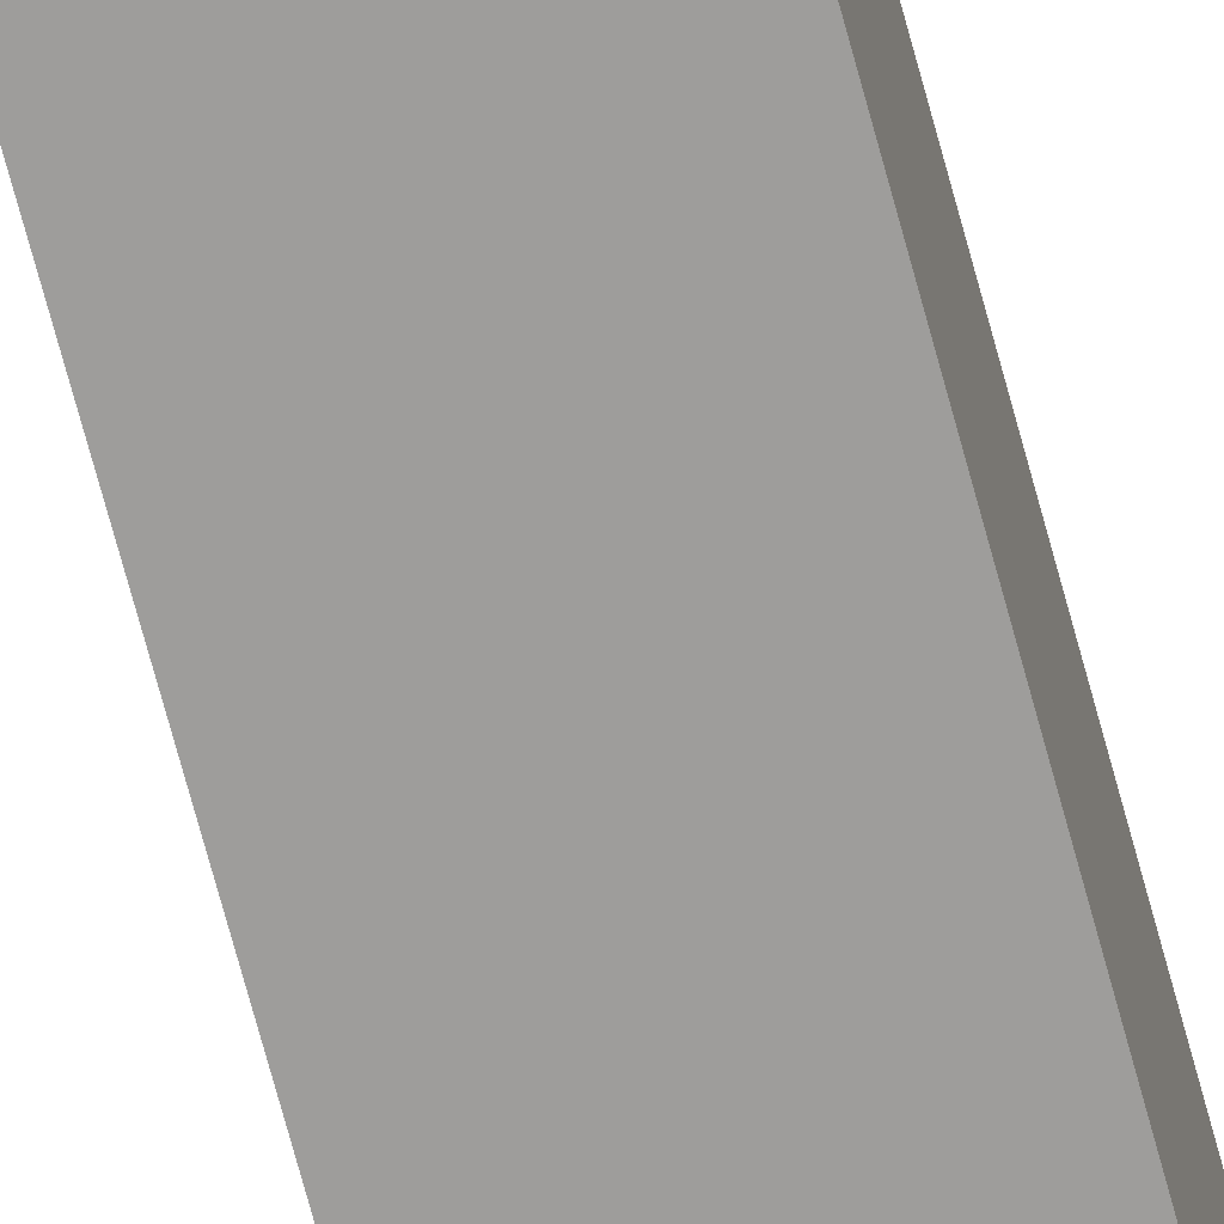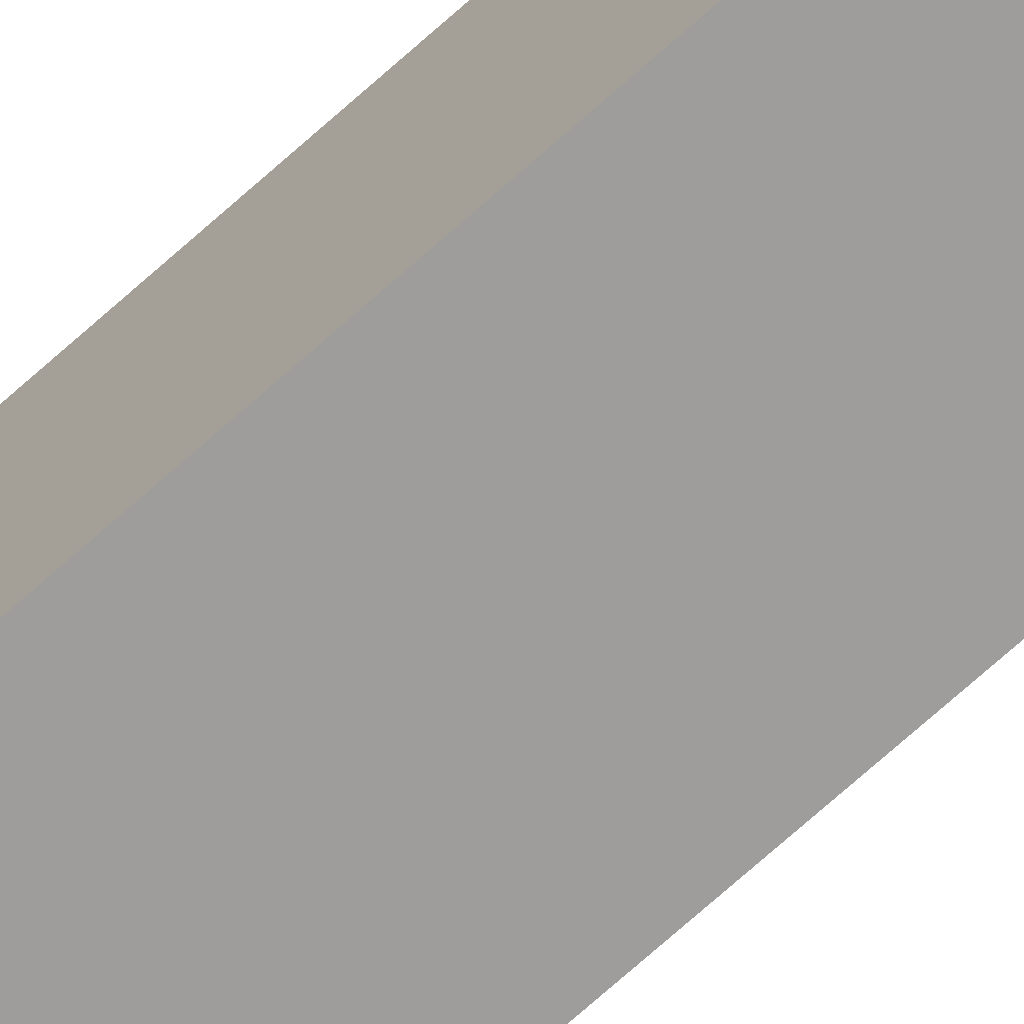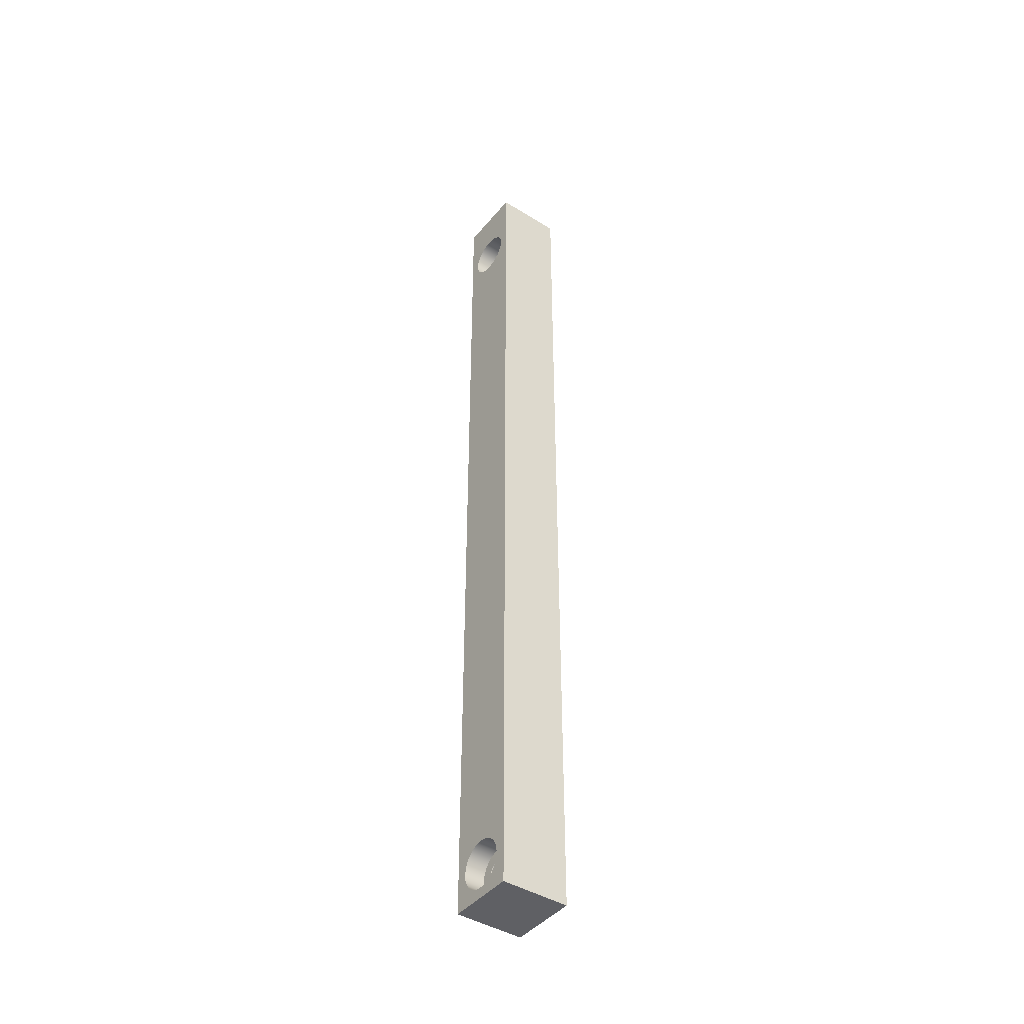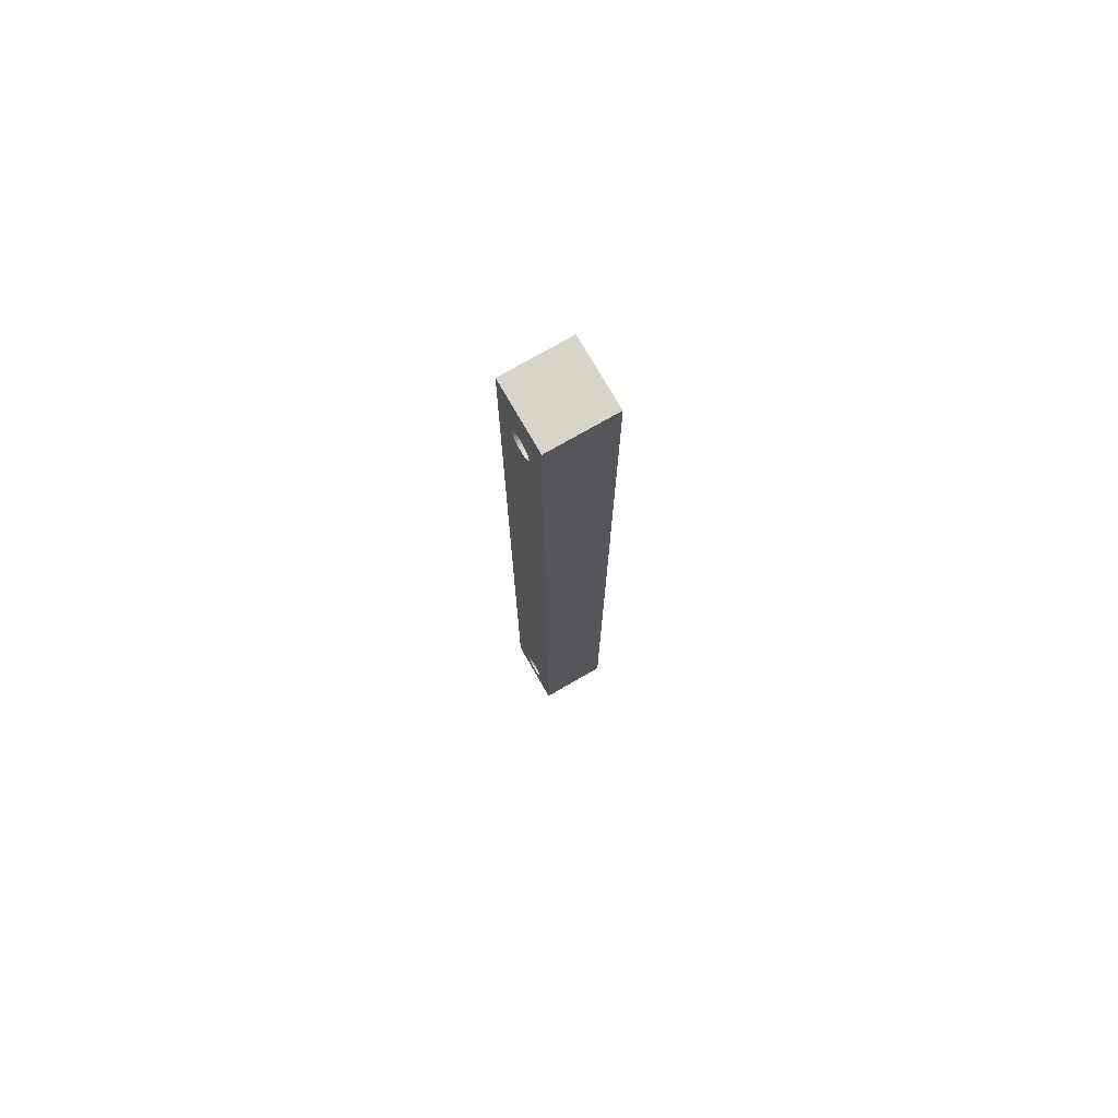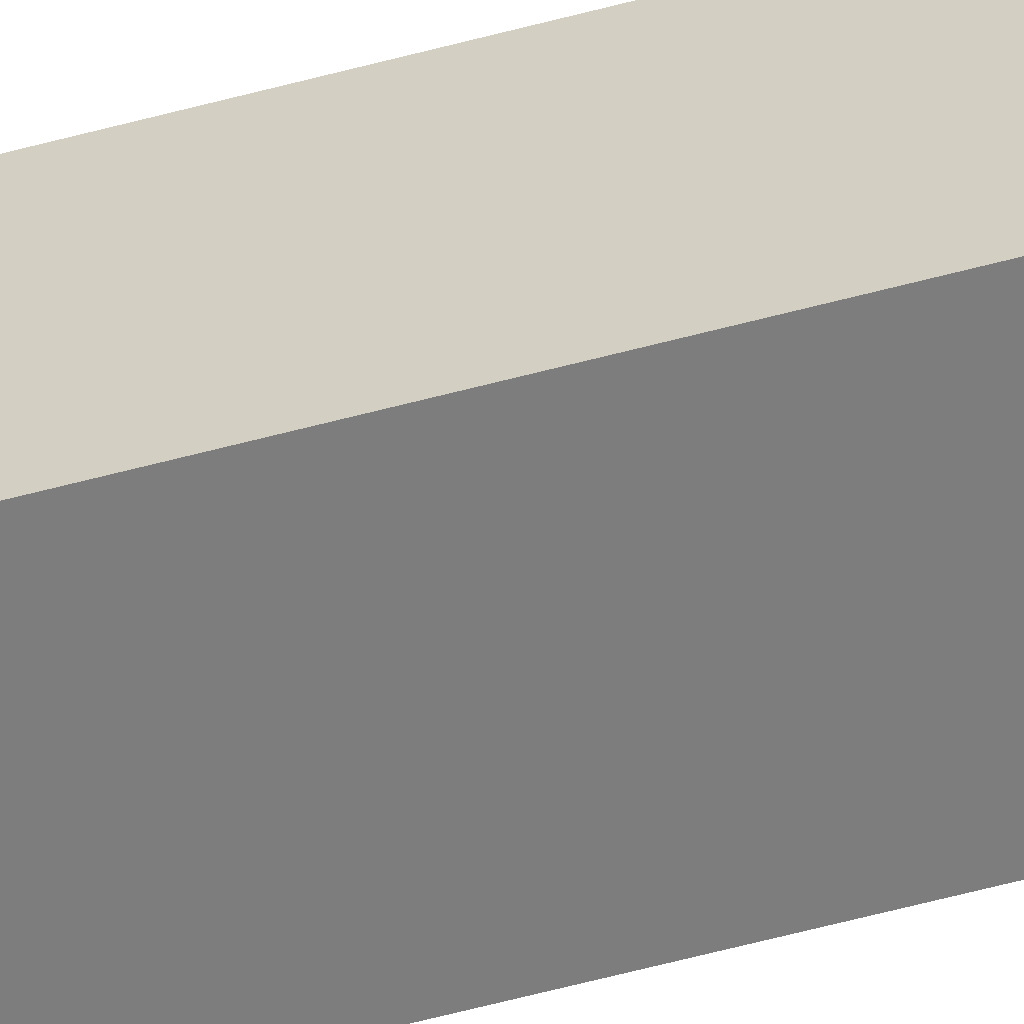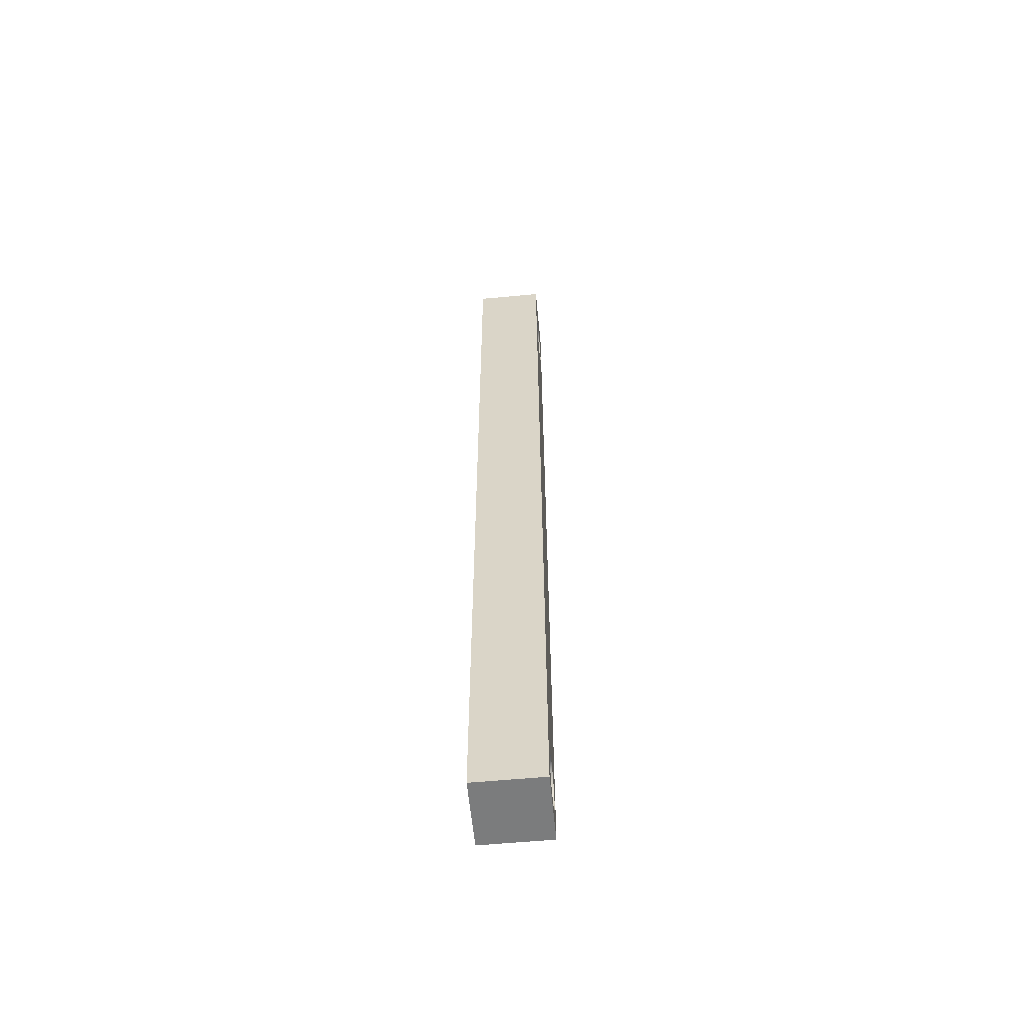
<metadata>
{"format":"obj","ext":"obj","renderer":"f3d","projection":"perspective","resolution":1024,"background":"white","views":[{"elev":-70.6,"azim":15.0,"up":"+Y"},{"elev":-70.6,"azim":132.1,"up":"+Y"},{"elev":-43.2,"azim":-126.3,"up":"+Z"},{"elev":75.4,"azim":60.1,"up":"+Z"},{"elev":-59.1,"azim":-74.5,"up":"+Y"},{"elev":-58.7,"azim":95.5,"up":"+Z"}]}
</metadata>
<code>
g 1_AluminiumFootSupport003-Body
v 285 -130 -20
v 305 -130 -20
v 305 -150 -20
v 285 -150 -20
v 285 -150 260
v 285 -130 260
v 305 -130 260
v 305 -150 260
v 299 -150 240
v 298.9 -150 239
v 298.5 -150 238
v 297.8 -150 237.2
v 297 -150 236.5
v 296 -150 236.1
v 295 -150 236
v 294 -150 236.1
v 293 -150 236.5
v 292.2 -150 237.2
v 291.5 -150 238
v 291.1 -150 239
v 291 -150 240
v 291.1 -150 241
v 291.5 -150 242
v 292.2 -150 242.8
v 293 -150 243.5
v 294 -150 243.9
v 295 -150 244
v 296 -150 243.9
v 297 -150 243.5
v 297.8 -150 242.8
v 298.5 -150 242
v 298.9 -150 241
v 299 -150 -10
v 298.9 -150 -11.04
v 298.5 -150 -12
v 297.8 -150 -12.83
v 297 -150 -13.46
v 296 -150 -13.86
v 295 -150 -14
v 294 -150 -13.86
v 293 -150 -13.46
v 292.2 -150 -12.83
v 291.5 -150 -12
v 291.1 -150 -11.04
v 291 -150 -10
v 291.1 -150 -8.965
v 291.5 -150 -8
v 292.2 -150 -7.172
v 293 -150 -6.536
v 294 -150 -6.136
v 295 -150 -6
v 296 -150 -6.136
v 297 -150 -6.536
v 297.8 -150 -7.172
v 298.5 -150 -8
v 298.9 -150 -8.965
v 299 -136 240
v 298.9 -136 239
v 298.5 -136 238
v 297.8 -136 237.2
v 297 -136 236.5
v 296 -136 236.1
v 295 -136 236
v 294 -136 236.1
v 293 -136 236.5
v 292.2 -136 237.2
v 291.5 -136 238
v 291.1 -136 239
v 291 -136 240
v 291.1 -136 241
v 291.5 -136 242
v 292.2 -136 242.8
v 293 -136 243.5
v 294 -136 243.9
v 295 -136 244
v 296 -136 243.9
v 297 -136 243.5
v 297.8 -136 242.8
v 298.5 -136 242
v 298.9 -136 241
v 299 -136 -10
v 298.9 -136 -11.04
v 298.5 -136 -12
v 297.8 -136 -12.83
v 297 -136 -13.46
v 296 -136 -13.86
v 295 -136 -14
v 294 -136 -13.86
v 293 -136 -13.46
v 292.2 -136 -12.83
v 291.5 -136 -12
v 291.1 -136 -11.04
v 291 -136 -10
v 291.1 -136 -8.965
v 291.5 -136 -8
v 292.2 -136 -7.172
v 293 -136 -6.536
v 294 -136 -6.136
v 295 -136 -6
v 296 -136 -6.136
v 297 -136 -6.536
v 297.8 -136 -7.172
v 298.5 -136 -8
v 298.9 -136 -8.965
v 302 -130 -10
v 301.8 -130 -8.188
v 301.1 -130 -6.5
v 299.9 -130 -5.05
v 298.5 -130 -3.938
v 296.8 -130 -3.239
v 295 -130 -3
v 293.2 -130 -3.239
v 291.5 -130 -3.938
v 290.1 -130 -5.05
v 288.9 -130 -6.5
v 288.2 -130 -8.188
v 288 -130 -10
v 288.2 -130 -11.81
v 288.9 -130 -13.5
v 290.1 -130 -14.95
v 291.5 -130 -16.06
v 293.2 -130 -16.76
v 295 -130 -17
v 296.8 -130 -16.76
v 298.5 -130 -16.06
v 299.9 -130 -14.95
v 301.1 -130 -13.5
v 301.8 -130 -11.81
v 302 -130 240
v 301.8 -130 241.8
v 301.1 -130 243.5
v 299.9 -130 244.9
v 298.5 -130 246.1
v 296.8 -130 246.8
v 295 -130 247
v 293.2 -130 246.8
v 291.5 -130 246.1
v 290.1 -130 244.9
v 288.9 -130 243.5
v 288.2 -130 241.8
v 288 -130 240
v 288.2 -130 238.2
v 288.9 -130 236.5
v 290.1 -130 235.1
v 291.5 -130 233.9
v 293.2 -130 233.2
v 295 -130 233
v 296.8 -130 233.2
v 298.5 -130 233.9
v 299.9 -130 235.1
v 301.1 -130 236.5
v 301.8 -130 238.2
v 302 -136 -10
v 301.8 -136 -8.188
v 301.1 -136 -6.5
v 299.9 -136 -5.05
v 298.5 -136 -3.938
v 296.8 -136 -3.239
v 295 -136 -3
v 293.2 -136 -3.239
v 291.5 -136 -3.938
v 290.1 -136 -5.05
v 288.9 -136 -6.5
v 288.2 -136 -8.188
v 288 -136 -10
v 288.2 -136 -11.81
v 288.9 -136 -13.5
v 290.1 -136 -14.95
v 291.5 -136 -16.06
v 293.2 -136 -16.76
v 295 -136 -17
v 296.8 -136 -16.76
v 298.5 -136 -16.06
v 299.9 -136 -14.95
v 301.1 -136 -13.5
v 301.8 -136 -11.81
v 302 -136 240
v 301.8 -136 241.8
v 301.1 -136 243.5
v 299.9 -136 244.9
v 298.5 -136 246.1
v 296.8 -136 246.8
v 295 -136 247
v 293.2 -136 246.8
v 291.5 -136 246.1
v 290.1 -136 244.9
v 288.9 -136 243.5
v 288.2 -136 241.8
v 288 -136 240
v 288.2 -136 238.2
v 288.9 -136 236.5
v 290.1 -136 235.1
v 291.5 -136 233.9
v 293.2 -136 233.2
v 295 -136 233
v 296.8 -136 233.2
v 298.5 -136 233.9
v 299.9 -136 235.1
v 301.1 -136 236.5
v 301.8 -136 238.2
f 1 2 4
f 4 2 3
f 4 5 1
f 1 5 6
f 2 7 3
f 3 7 8
f 7 6 8
f 8 6 5
f 8 10 3
f 3 10 11
f 3 11 55
f 55 11 54
f 54 11 12
f 54 12 53
f 53 12 13
f 53 13 52
f 52 13 14
f 52 14 51
f 51 14 15
f 51 15 50
f 50 15 16
f 50 16 49
f 49 16 17
f 49 17 48
f 48 17 18
f 48 18 47
f 47 18 19
f 47 19 4
f 4 19 20
f 4 20 5
f 5 20 21
f 5 21 22
f 5 27 8
f 8 27 28
f 8 28 29
f 3 39 4
f 4 39 40
f 4 40 41
f 32 9 8
f 8 9 10
f 22 23 5
f 5 23 24
f 5 24 25
f 25 26 5
f 5 26 27
f 29 30 8
f 8 30 31
f 8 31 32
f 56 33 3
f 3 33 34
f 3 34 35
f 35 36 3
f 3 36 37
f 3 37 38
f 38 39 3
f 41 42 4
f 4 42 43
f 4 43 44
f 44 45 4
f 4 45 46
f 4 46 47
f 55 56 3
f 32 80 9
f 9 80 57
f 9 57 10
f 10 57 58
f 10 58 11
f 11 58 59
f 11 59 12
f 12 59 60
f 12 60 13
f 13 60 61
f 13 61 14
f 14 61 62
f 14 62 15
f 15 62 63
f 15 63 16
f 16 63 64
f 16 64 17
f 17 64 65
f 17 65 18
f 18 65 66
f 18 66 19
f 19 66 67
f 19 67 20
f 20 67 68
f 20 68 21
f 21 68 69
f 21 69 22
f 22 69 70
f 22 70 23
f 23 70 71
f 23 71 24
f 24 71 72
f 24 72 25
f 25 72 73
f 25 73 26
f 26 73 74
f 26 74 27
f 27 74 75
f 27 75 28
f 28 75 76
f 28 76 29
f 29 76 77
f 29 77 30
f 30 77 78
f 30 78 31
f 31 78 79
f 31 79 32
f 32 79 80
f 56 104 33
f 33 104 81
f 33 81 34
f 34 81 82
f 34 82 35
f 35 82 83
f 35 83 36
f 36 83 84
f 36 84 37
f 37 84 85
f 37 85 38
f 38 85 86
f 38 86 39
f 39 86 87
f 39 87 40
f 40 87 88
f 40 88 41
f 41 88 89
f 41 89 42
f 42 89 90
f 42 90 43
f 43 90 91
f 43 91 44
f 44 91 92
f 44 92 45
f 45 92 93
f 45 93 46
f 46 93 94
f 46 94 47
f 47 94 95
f 47 95 48
f 48 95 96
f 48 96 49
f 49 96 97
f 49 97 50
f 50 97 98
f 50 98 51
f 51 98 99
f 51 99 52
f 52 99 100
f 52 100 53
f 53 100 101
f 53 101 54
f 54 101 102
f 54 102 55
f 55 102 103
f 55 103 56
f 56 103 104
f 6 142 1
f 1 142 116
f 1 116 117
f 7 135 6
f 6 135 136
f 6 136 137
f 2 152 7
f 7 152 129
f 7 129 130
f 1 123 2
f 2 123 124
f 2 124 125
f 128 105 2
f 2 105 106
f 2 106 152
f 152 106 151
f 151 106 107
f 151 107 150
f 150 107 108
f 150 108 149
f 149 108 109
f 149 109 148
f 148 109 110
f 148 110 147
f 147 110 111
f 147 111 146
f 146 111 112
f 146 112 145
f 145 112 113
f 145 113 144
f 144 113 114
f 144 114 143
f 143 114 115
f 143 115 142
f 142 115 116
f 117 118 1
f 1 118 119
f 1 119 120
f 120 121 1
f 1 121 122
f 1 122 123
f 125 126 2
f 2 126 127
f 2 127 128
f 130 131 7
f 7 131 132
f 7 132 133
f 133 134 7
f 7 134 135
f 137 138 6
f 6 138 139
f 6 139 140
f 140 141 6
f 6 141 142
f 154 106 153
f 153 106 105
f 153 105 176
f 176 105 128
f 176 128 175
f 175 128 127
f 175 127 174
f 174 127 126
f 174 126 173
f 173 126 125
f 173 125 172
f 172 125 124
f 172 124 171
f 171 124 123
f 171 123 170
f 170 123 122
f 170 122 169
f 169 122 121
f 169 121 168
f 168 121 120
f 168 120 167
f 167 120 119
f 167 119 166
f 166 119 118
f 166 118 165
f 165 118 117
f 165 117 164
f 164 117 116
f 164 116 163
f 163 116 115
f 163 115 162
f 162 115 114
f 162 114 161
f 161 114 113
f 161 113 160
f 160 113 112
f 160 112 159
f 159 112 111
f 159 111 158
f 158 111 110
f 158 110 157
f 157 110 109
f 157 109 156
f 156 109 108
f 156 108 155
f 155 108 107
f 155 107 154
f 154 107 106
f 176 82 153
f 153 82 81
f 153 81 104
f 175 84 176
f 176 84 83
f 176 83 82
f 174 86 175
f 175 86 85
f 175 85 84
f 173 169 174
f 174 169 168
f 174 168 87
f 87 168 88
f 88 168 167
f 88 167 89
f 89 167 90
f 90 167 166
f 90 166 91
f 91 166 92
f 92 166 165
f 92 165 93
f 93 165 94
f 94 165 164
f 94 164 95
f 95 164 96
f 96 164 163
f 96 163 97
f 97 163 98
f 98 163 162
f 98 162 99
f 99 162 156
f 99 156 100
f 100 156 155
f 100 155 101
f 101 155 102
f 102 155 154
f 102 154 103
f 103 154 104
f 104 154 153
f 169 173 170
f 170 173 172
f 170 172 171
f 162 161 156
f 156 161 157
f 157 161 160
f 157 160 158
f 158 160 159
f 87 86 174
f 178 130 177
f 177 130 129
f 177 129 200
f 200 129 152
f 200 152 199
f 199 152 151
f 199 151 198
f 198 151 150
f 198 150 197
f 197 150 149
f 197 149 196
f 196 149 148
f 196 148 195
f 195 148 147
f 195 147 194
f 194 147 146
f 194 146 193
f 193 146 145
f 193 145 192
f 192 145 144
f 192 144 191
f 191 144 143
f 191 143 190
f 190 143 142
f 190 142 189
f 189 142 141
f 189 141 188
f 188 141 140
f 188 140 187
f 187 140 139
f 187 139 186
f 186 139 138
f 186 138 185
f 185 138 137
f 185 137 184
f 184 137 136
f 184 136 183
f 183 136 135
f 183 135 182
f 182 135 134
f 182 134 181
f 181 134 133
f 181 133 180
f 180 133 132
f 180 132 179
f 179 132 131
f 179 131 178
f 178 131 130
f 200 58 177
f 177 58 57
f 177 57 80
f 58 200 59
f 59 200 199
f 59 199 60
f 60 199 198
f 60 198 61
f 61 198 197
f 61 197 62
f 62 197 196
f 62 196 63
f 63 196 195
f 63 195 194
f 63 194 64
f 64 194 193
f 64 193 65
f 65 193 192
f 65 192 66
f 66 192 191
f 66 191 67
f 67 191 190
f 67 190 68
f 68 190 189
f 68 189 69
f 69 189 70
f 70 189 188
f 70 188 71
f 71 188 187
f 71 187 72
f 72 187 186
f 72 186 73
f 73 186 185
f 73 185 74
f 74 185 184
f 74 184 75
f 75 184 183
f 75 183 182
f 75 182 76
f 76 182 181
f 76 181 77
f 77 181 180
f 77 180 78
f 78 180 179
f 78 179 79
f 79 179 178
f 79 178 80
f 80 178 177

</code>
